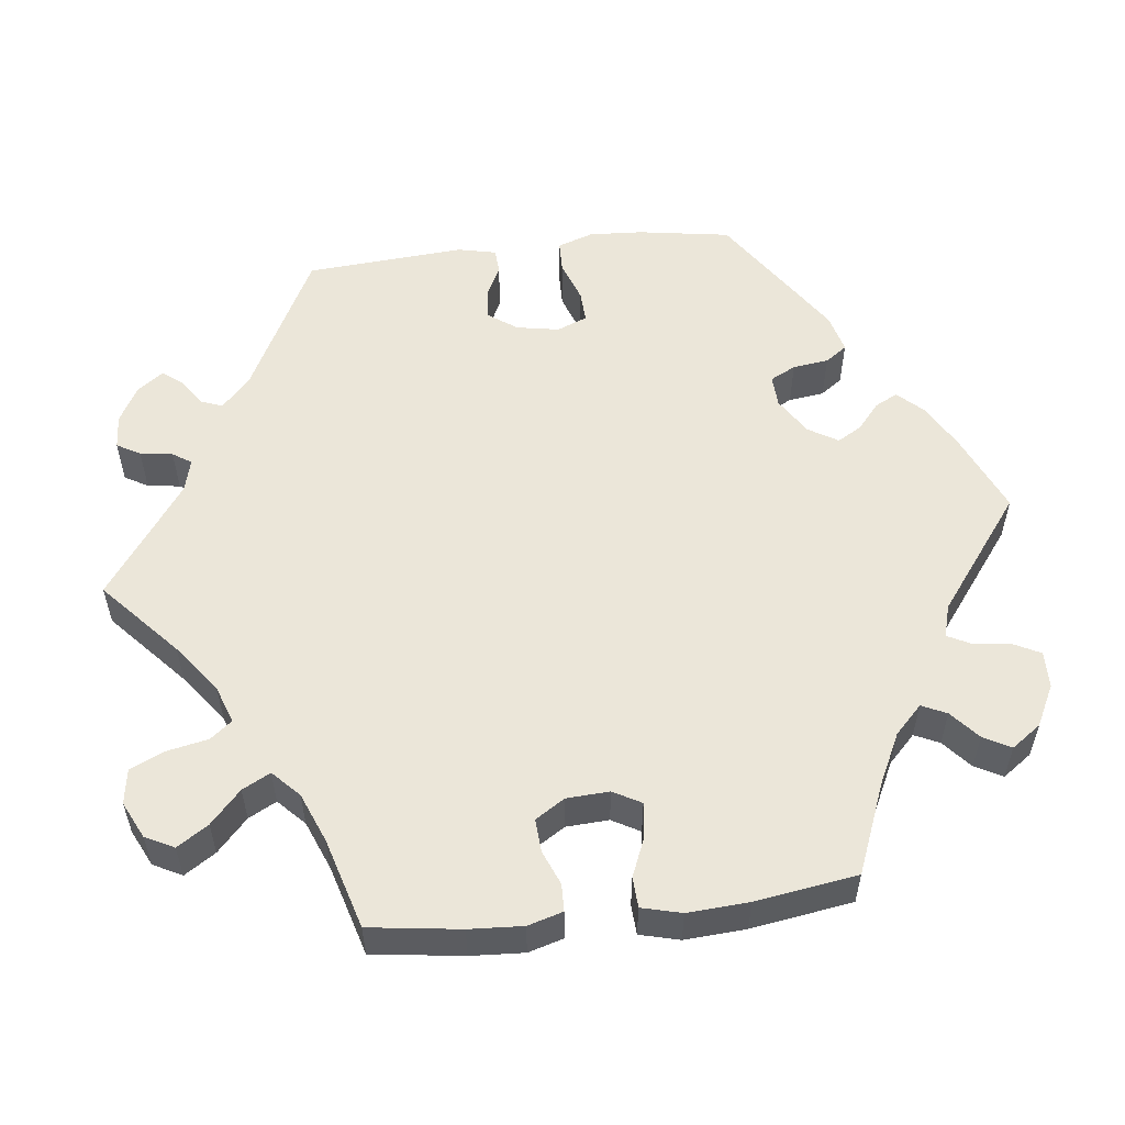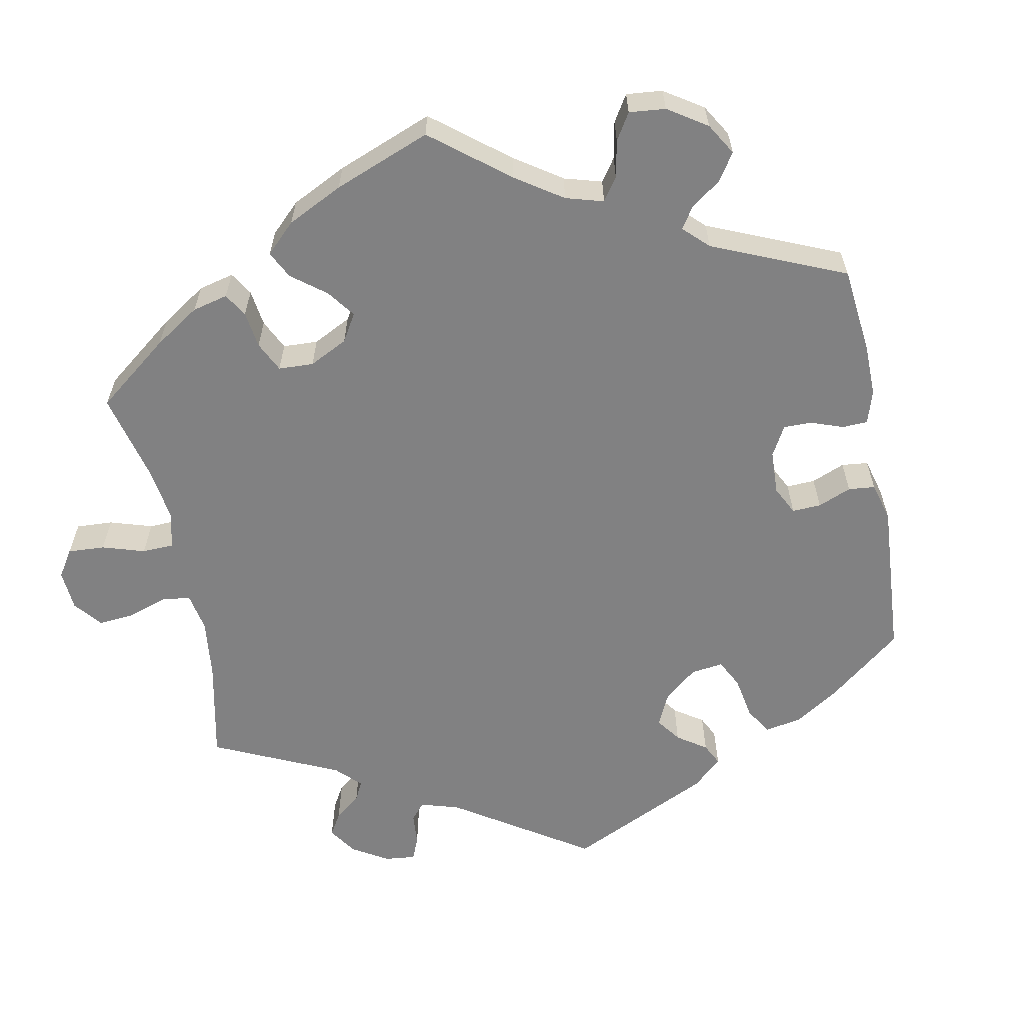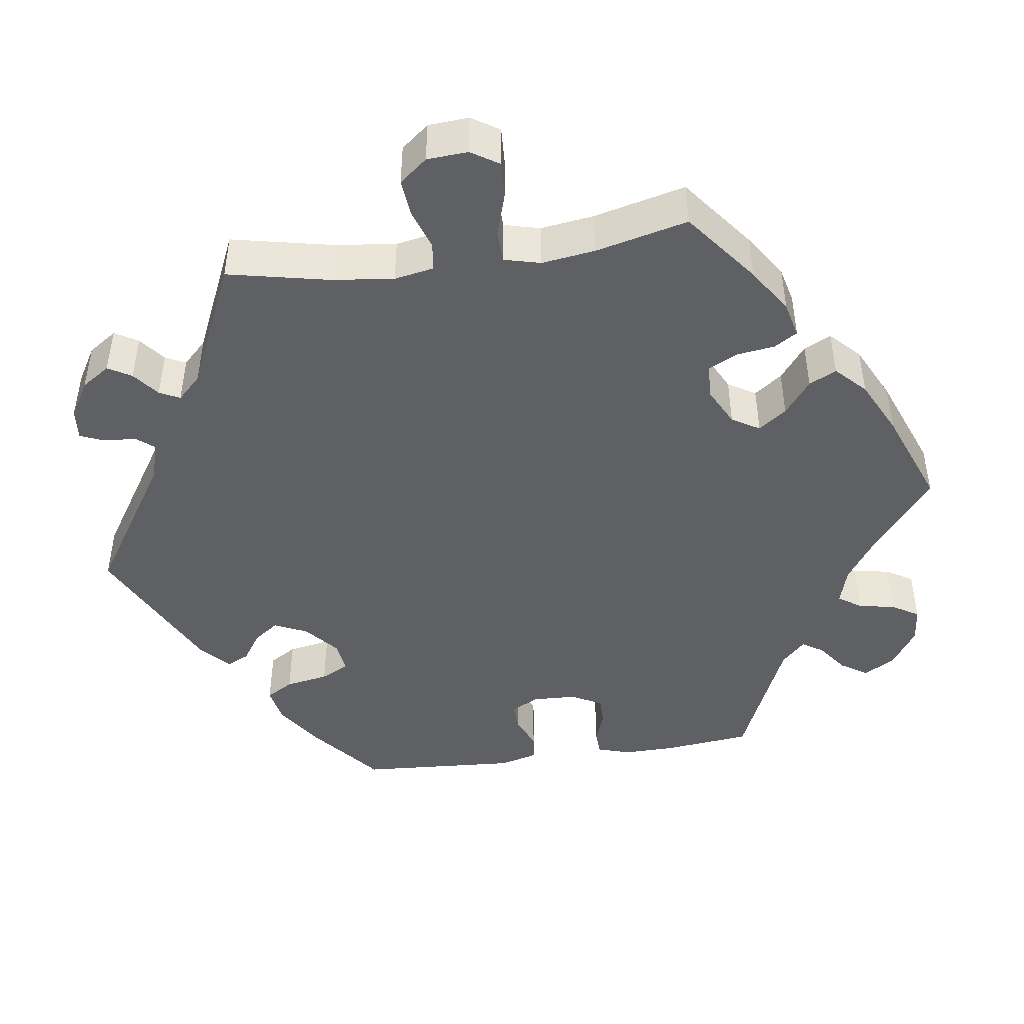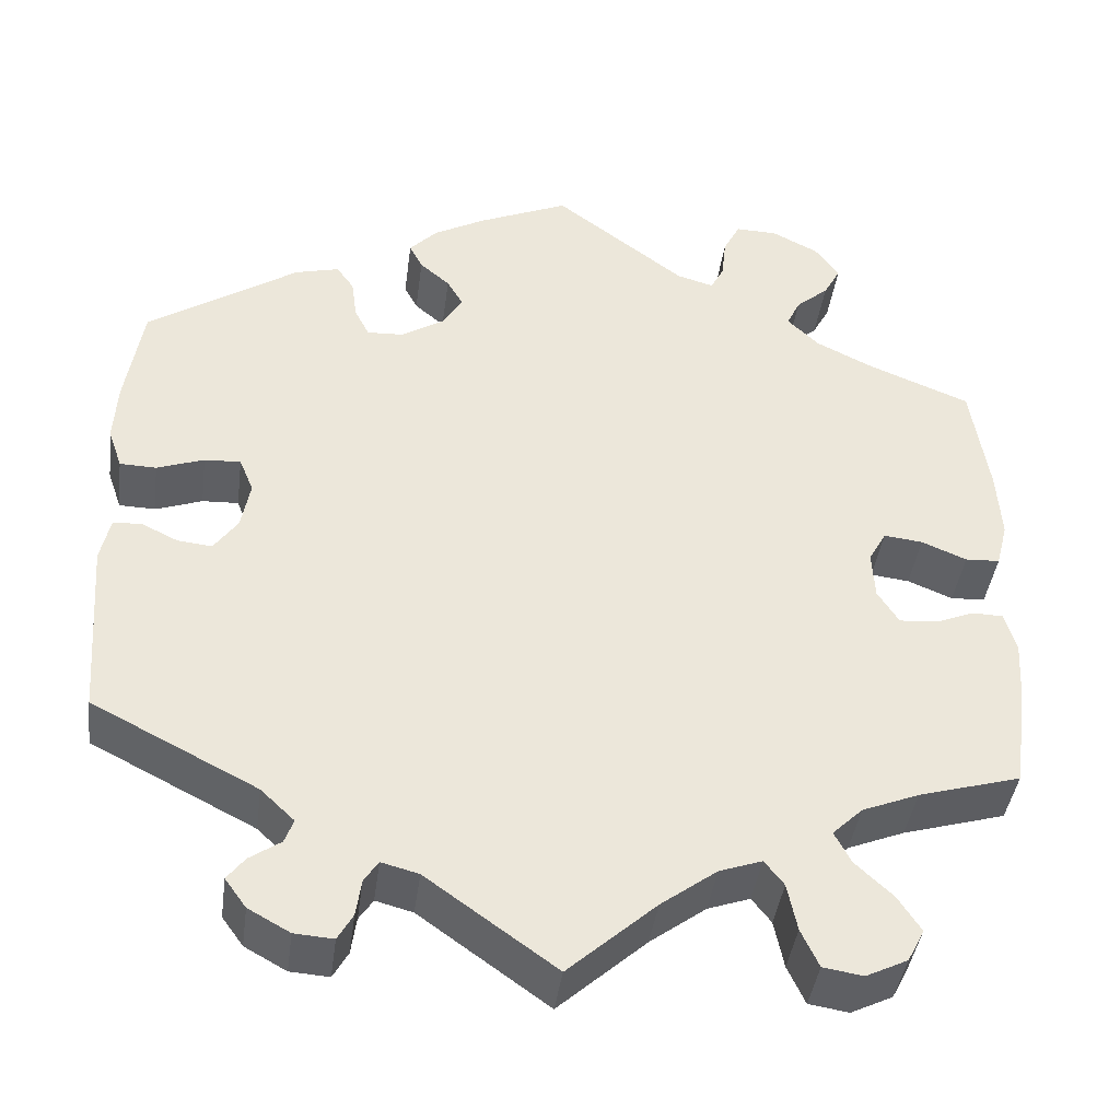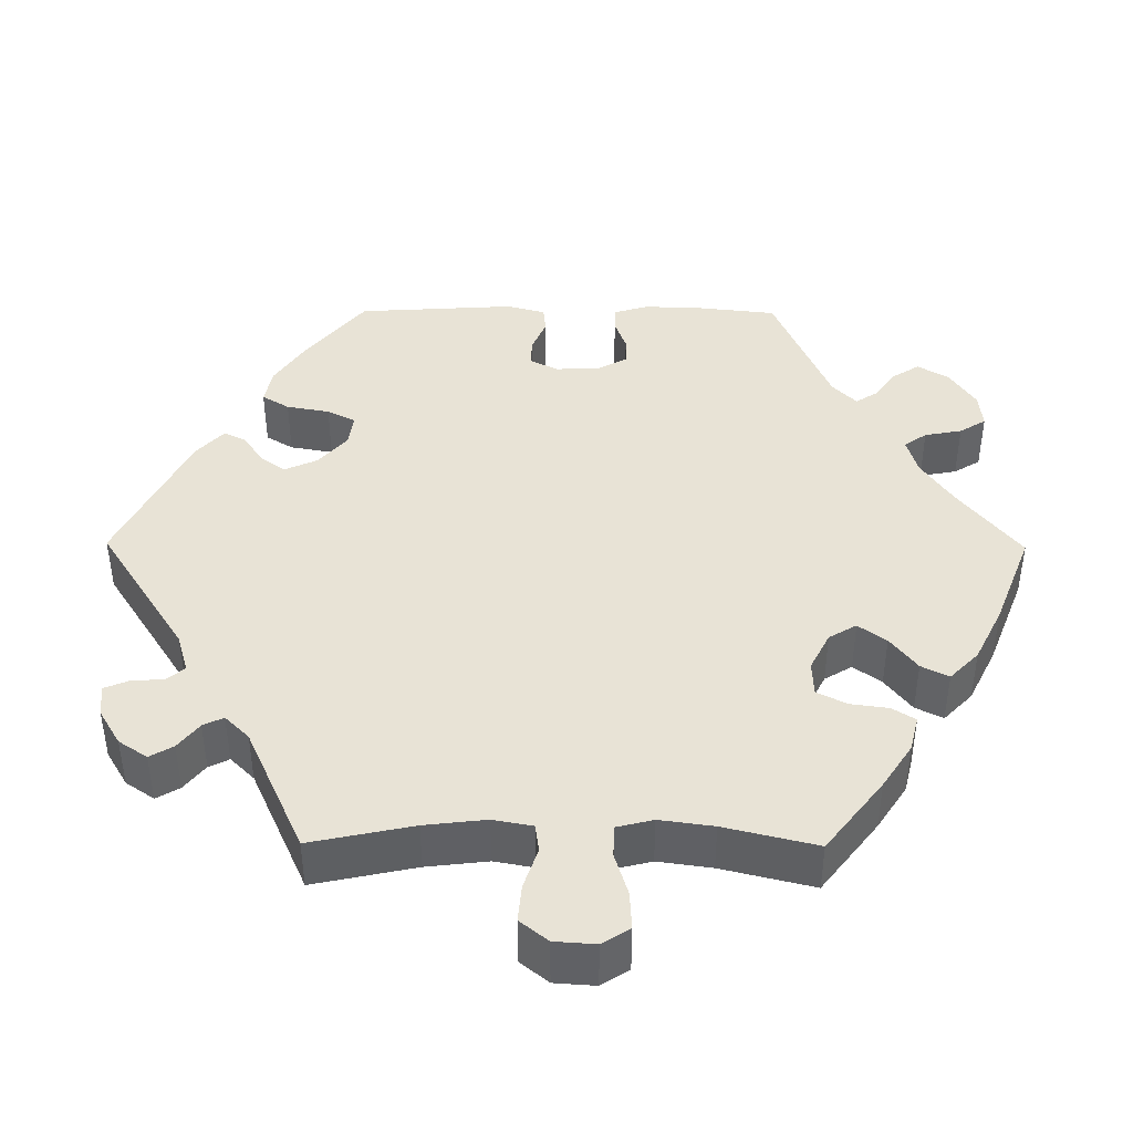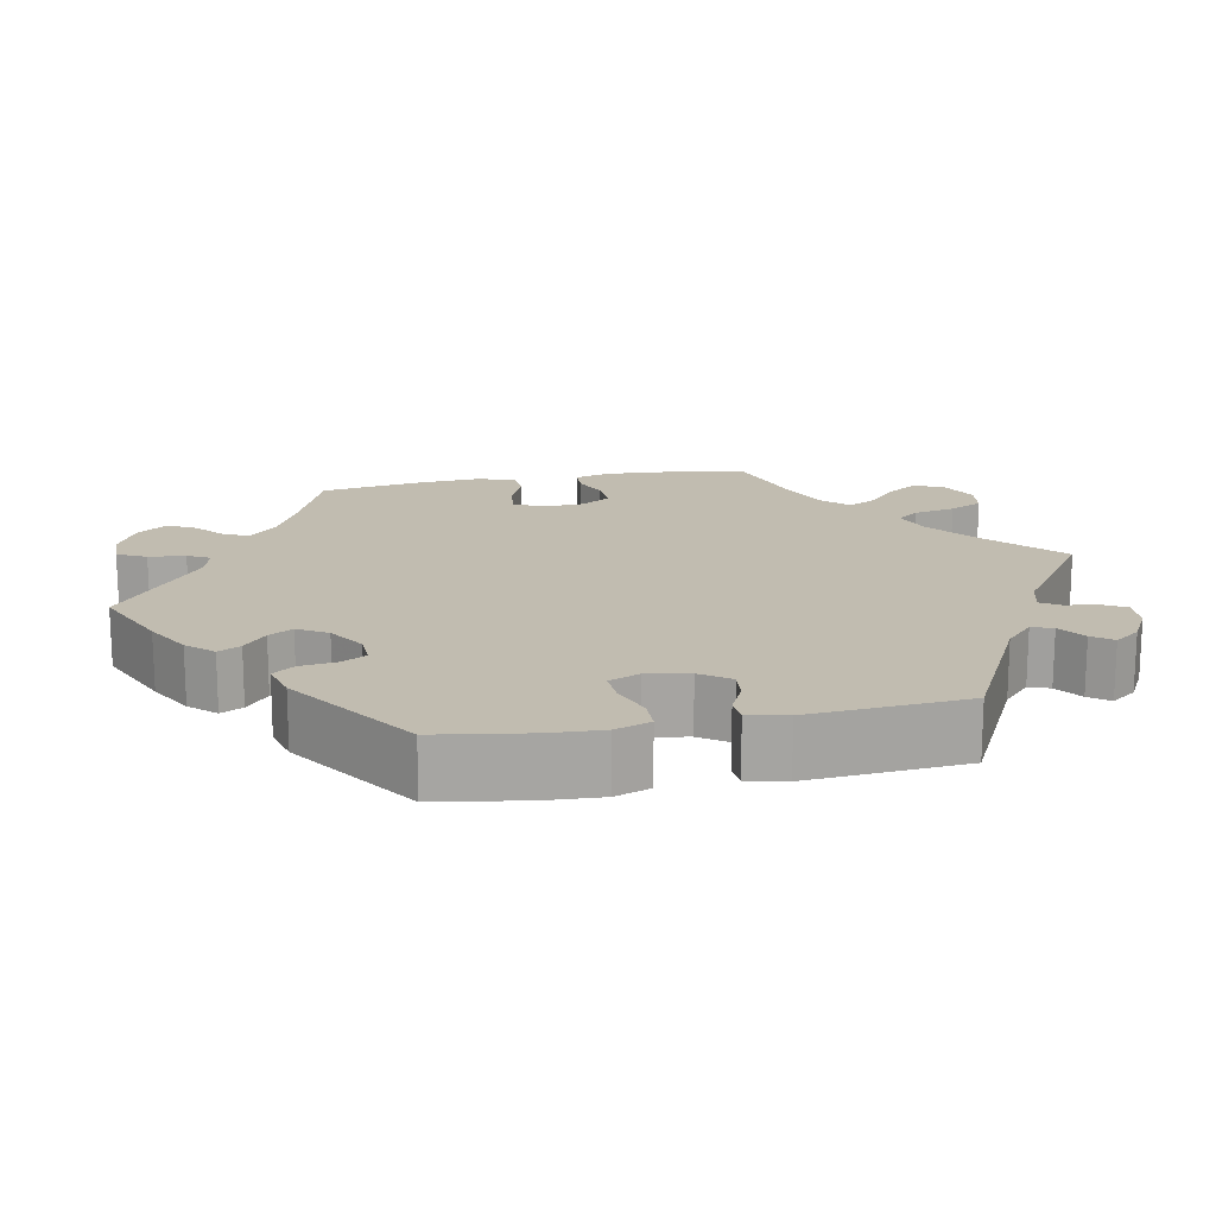
<metadata>
{"format":"obj","ext":"obj","renderer":"f3d","projection":"perspective","resolution":1024,"background":"white","views":[{"elev":55.2,"azim":-96.7,"up":"+Y"},{"elev":-60.4,"azim":-49.1,"up":"+Y"},{"elev":-44.9,"azim":-141.9,"up":"+Y"},{"elev":-41.5,"azim":172.4,"up":"+Z"},{"elev":41.8,"azim":-149.6,"up":"+Y"},{"elev":16.6,"azim":78.7,"up":"+Y"}]}
</metadata>
<code>
v 0.519 0.07 0.171
v 0.523 0.07 0.102
v 0.507 0.07 0.056
v 0.466 0.07 0.055
v 0.413 0.07 0.074
v 0.372 0.07 0.076
v 0.356 0.07 0.037
v 0.366 0.07 -0.018
v 0.393 0.07 -0.056
v 0.432 0.07 -0.052
v 0.473 0.07 -0.032
v 0.505 0.07 -0.034
v 0.516 0.07 -0.084
v 0.501 0.07 -0.288
v 0.315 0.07 -0.383
v 0.277 0.07 -0.419
v 0.287 0.07 -0.446
v 0.322 0.07 -0.47
v 0.342 0.07 -0.496
v 0.318 0.07 -0.529
v 0.271 0.07 -0.555
v 0.227 0.07 -0.558
v 0.21 0.07 -0.528
v 0.204 0.07 -0.486
v 0.188 0.07 -0.462
v 0.146 0.07 -0.473
v 0 0.07 -0.577
v -0.099 0.07 -0.488
v -0.162 0.07 -0.441
v -0.21 0.07 -0.424
v -0.232 0.07 -0.452
v -0.243 0.07 -0.506
v -0.263 0.07 -0.549
v -0.308 0.07 -0.556
v -0.355 0.07 -0.533
v -0.374 0.07 -0.496
v -0.348 0.07 -0.456
v -0.306 0.07 -0.417
v -0.287 0.07 -0.381
v -0.321 0.07 -0.348
v -0.385 0.07 -0.322
v -0.501 0.07 -0.288
v -0.517 0.07 -0.171
v -0.521 0.07 -0.102
v -0.508 0.07 -0.057
v -0.473 0.07 -0.056
v -0.429 0.07 -0.074
v -0.386 0.07 -0.077
v -0.362 0.07 -0.039
v -0.359 0.07 0.016
v -0.379 0.07 0.052
v -0.423 0.07 0.047
v -0.474 0.07 0.026
v -0.513 0.07 0.028
v -0.526 0.07 0.079
v -0.521 0.07 0.158
v -0.501 0.07 0.289
v -0.386 0.07 0.335
v -0.321 0.07 0.367
v -0.285 0.07 0.402
v -0.3 0.07 0.434
v -0.337 0.07 0.466
v -0.356 0.07 0.501
v -0.329 0.07 0.539
v -0.276 0.07 0.566
v -0.229 0.07 0.567
v -0.21 0.07 0.53
v -0.205 0.07 0.483
v -0.19 0.07 0.454
v -0.148 0.07 0.466
v 0 0.07 0.578
v 0.103 0.07 0.533
v 0.161 0.07 0.501
v 0.192 0.07 0.468
v 0.177 0.07 0.439
v 0.143 0.07 0.41
v 0.125 0.07 0.379
v 0.148 0.07 0.341
v 0.196 0.07 0.311
v 0.237 0.07 0.309
v 0.254 0.07 0.342
v 0.26 0.07 0.388
v 0.28 0.07 0.416
v 0.33 0.07 0.403
v 0.5 0.07 0.29
v 0.519 0 0.171
v 0.523 0 0.102
v 0.507 0 0.056
v 0.466 0 0.055
v 0.413 0 0.074
v 0.372 0 0.076
v 0.356 0 0.037
v 0.366 0 -0.018
v 0.393 0 -0.056
v 0.432 0 -0.052
v 0.473 0 -0.032
v 0.505 0 -0.034
v 0.516 0 -0.084
v 0.501 0 -0.288
v 0.315 0 -0.383
v 0.277 0 -0.419
v 0.287 0 -0.446
v 0.322 0 -0.47
v 0.342 0 -0.496
v 0.318 0 -0.529
v 0.271 0 -0.555
v 0.227 0 -0.558
v 0.21 0 -0.528
v 0.204 0 -0.486
v 0.188 0 -0.462
v 0.146 0 -0.473
v 0 0 -0.577
v -0.099 0 -0.488
v -0.162 0 -0.441
v -0.21 0 -0.424
v -0.232 0 -0.452
v -0.243 0 -0.506
v -0.263 0 -0.549
v -0.308 0 -0.556
v -0.355 0 -0.533
v -0.374 0 -0.496
v -0.348 0 -0.456
v -0.306 0 -0.417
v -0.287 0 -0.381
v -0.321 0 -0.348
v -0.385 0 -0.322
v -0.501 0 -0.288
v -0.517 0 -0.171
v -0.521 0 -0.102
v -0.508 0 -0.057
v -0.473 0 -0.056
v -0.429 0 -0.074
v -0.386 0 -0.077
v -0.362 0 -0.039
v -0.359 0 0.016
v -0.379 0 0.052
v -0.423 0 0.047
v -0.474 0 0.026
v -0.513 0 0.028
v -0.526 0 0.079
v -0.521 0 0.158
v -0.501 0 0.289
v -0.386 0 0.335
v -0.321 0 0.367
v -0.285 0 0.402
v -0.3 0 0.434
v -0.337 0 0.466
v -0.356 0 0.501
v -0.329 0 0.539
v -0.276 0 0.566
v -0.229 0 0.567
v -0.21 0 0.53
v -0.205 0 0.483
v -0.19 0 0.454
v -0.148 0 0.466
v 0 0 0.578
v 0.103 0 0.533
v 0.161 0 0.501
v 0.192 0 0.468
v 0.177 0 0.439
v 0.143 0 0.41
v 0.125 0 0.379
v 0.148 0 0.341
v 0.196 0 0.311
v 0.237 0 0.309
v 0.254 0 0.342
v 0.26 0 0.388
v 0.28 0 0.416
v 0.33 0 0.403
v 0.5 0 0.29
f 81 82 83 84
f 80 81 84 85
f 79 80 85 1
f 73 74 75 76
f 73 76 77
f 70 71 72 73
f 69 70 73 77
f 65 66 67 68
f 65 68 69
f 64 65 69
f 61 62 63 64
f 60 61 64 69
f 59 60 69 77
f 55 56 57 58
f 52 53 54 55
f 51 52 55 58
f 50 51 58 59
f 44 45 46 47
f 44 47 48
f 41 42 43 44
f 40 41 44 48
f 39 40 48 49
f 35 36 37 38
f 35 38 39
f 34 35 39
f 31 32 33 34
f 31 34 39
f 30 31 39 49
f 26 27 28
f 25 26 28 29
f 21 22 23 24
f 21 24 25
f 20 21 25
f 17 18 19 20
f 17 20 25
f 16 17 25 29
f 12 13 14 15
f 10 11 12 15
f 9 10 15 16
f 8 9 16 29
f 2 3 4 5
f 79 1 2 5
f 78 79 5 6
f 59 77 78
f 7 8 29 30
f 49 50 59 78
f 30 49 78
f 6 7 30 78
f 169 168 167 166
f 170 169 166 165
f 86 170 165 164
f 161 160 159 158
f 162 161 158
f 158 157 156 155
f 162 158 155 154
f 153 152 151 150
f 154 153 150
f 154 150 149
f 149 148 147 146
f 154 149 146 145
f 162 154 145 144
f 143 142 141 140
f 140 139 138 137
f 143 140 137 136
f 144 143 136 135
f 132 131 130 129
f 133 132 129
f 129 128 127 126
f 133 129 126 125
f 134 133 125 124
f 123 122 121 120
f 124 123 120
f 124 120 119
f 119 118 117 116
f 124 119 116
f 134 124 116 115
f 113 112 111
f 114 113 111 110
f 109 108 107 106
f 110 109 106
f 110 106 105
f 105 104 103 102
f 110 105 102
f 114 110 102 101
f 100 99 98 97
f 100 97 96 95
f 101 100 95 94
f 114 101 94 93
f 90 89 88 87
f 90 87 86 164
f 91 90 164 163
f 163 162 144
f 115 114 93 92
f 163 144 135 134
f 163 134 115
f 163 115 92 91
f 1 86 87 2
f 2 87 88 3
f 3 88 89 4
f 4 89 90 5
f 5 90 91 6
f 6 91 92 7
f 7 92 93 8
f 8 93 94 9
f 9 94 95 10
f 10 95 96 11
f 11 96 97 12
f 12 97 98 13
f 13 98 99 14
f 14 99 100 15
f 15 100 101 16
f 16 101 102 17
f 17 102 103 18
f 18 103 104 19
f 19 104 105 20
f 20 105 106 21
f 21 106 107 22
f 22 107 108 23
f 23 108 109 24
f 24 109 110 25
f 25 110 111 26
f 26 111 112 27
f 27 112 113 28
f 28 113 114 29
f 29 114 115 30
f 30 115 116 31
f 31 116 117 32
f 32 117 118 33
f 33 118 119 34
f 34 119 120 35
f 35 120 121 36
f 36 121 122 37
f 37 122 123 38
f 38 123 124 39
f 39 124 125 40
f 40 125 126 41
f 41 126 127 42
f 42 127 128 43
f 43 128 129 44
f 44 129 130 45
f 45 130 131 46
f 46 131 132 47
f 47 132 133 48
f 48 133 134 49
f 49 134 135 50
f 50 135 136 51
f 51 136 137 52
f 52 137 138 53
f 53 138 139 54
f 54 139 140 55
f 55 140 141 56
f 56 141 142 57
f 57 142 143 58
f 58 143 144 59
f 59 144 145 60
f 60 145 146 61
f 61 146 147 62
f 62 147 148 63
f 63 148 149 64
f 64 149 150 65
f 65 150 151 66
f 66 151 152 67
f 67 152 153 68
f 68 153 154 69
f 69 154 155 70
f 70 155 156 71
f 71 156 157 72
f 72 157 158 73
f 73 158 159 74
f 74 159 160 75
f 75 160 161 76
f 76 161 162 77
f 77 162 163 78
f 78 163 164 79
f 79 164 165 80
f 80 165 166 81
f 81 166 167 82
f 82 167 168 83
f 83 168 169 84
f 84 169 170 85
f 85 170 86 1

</code>
